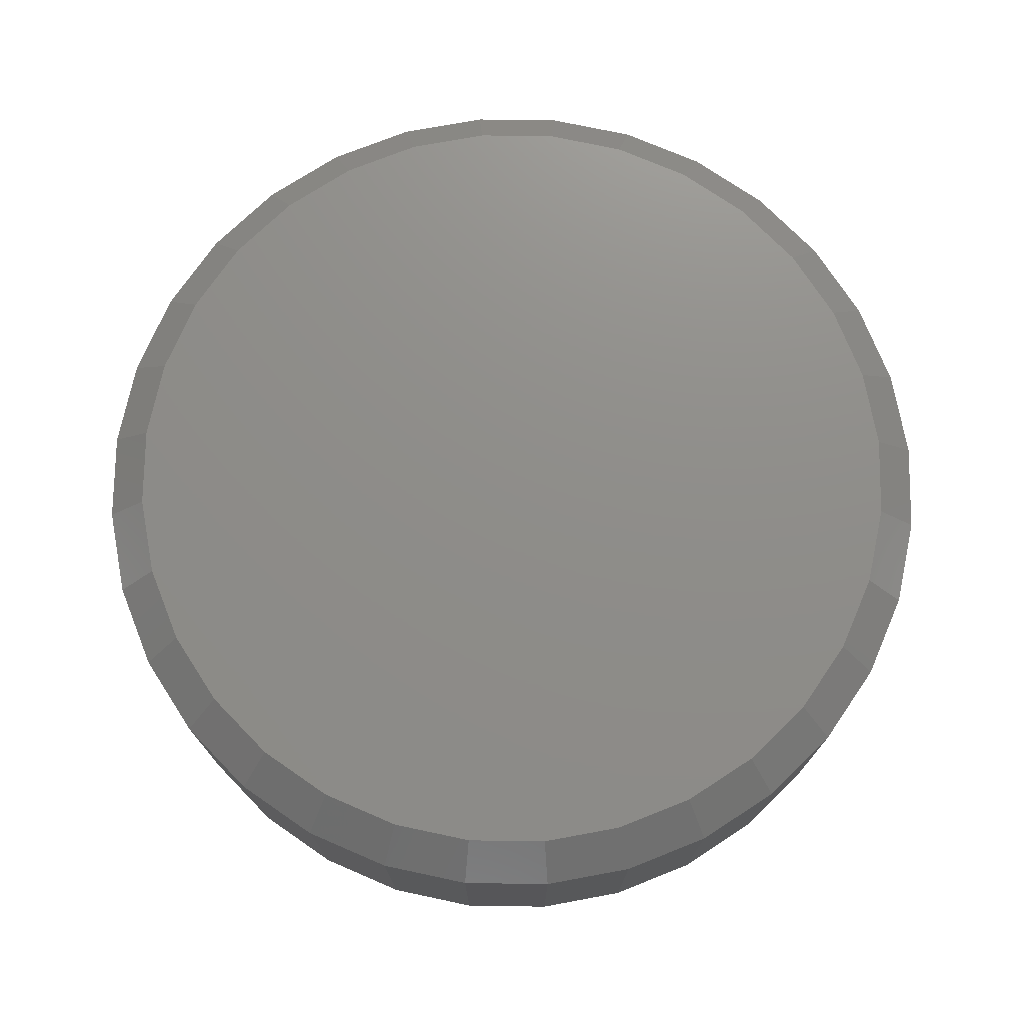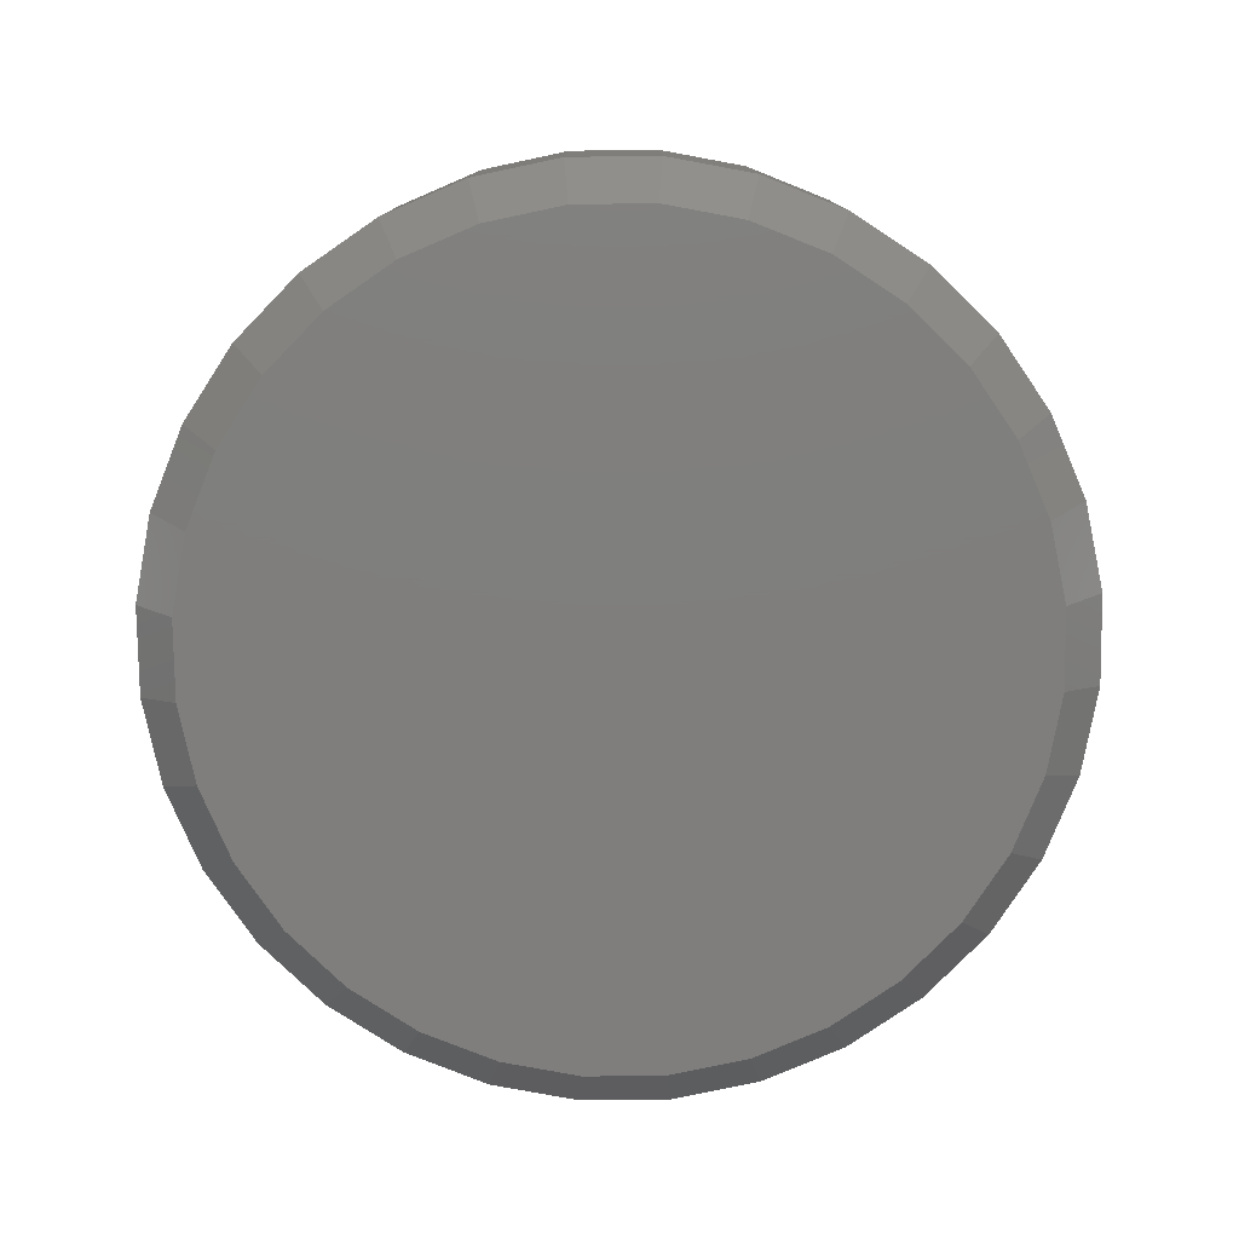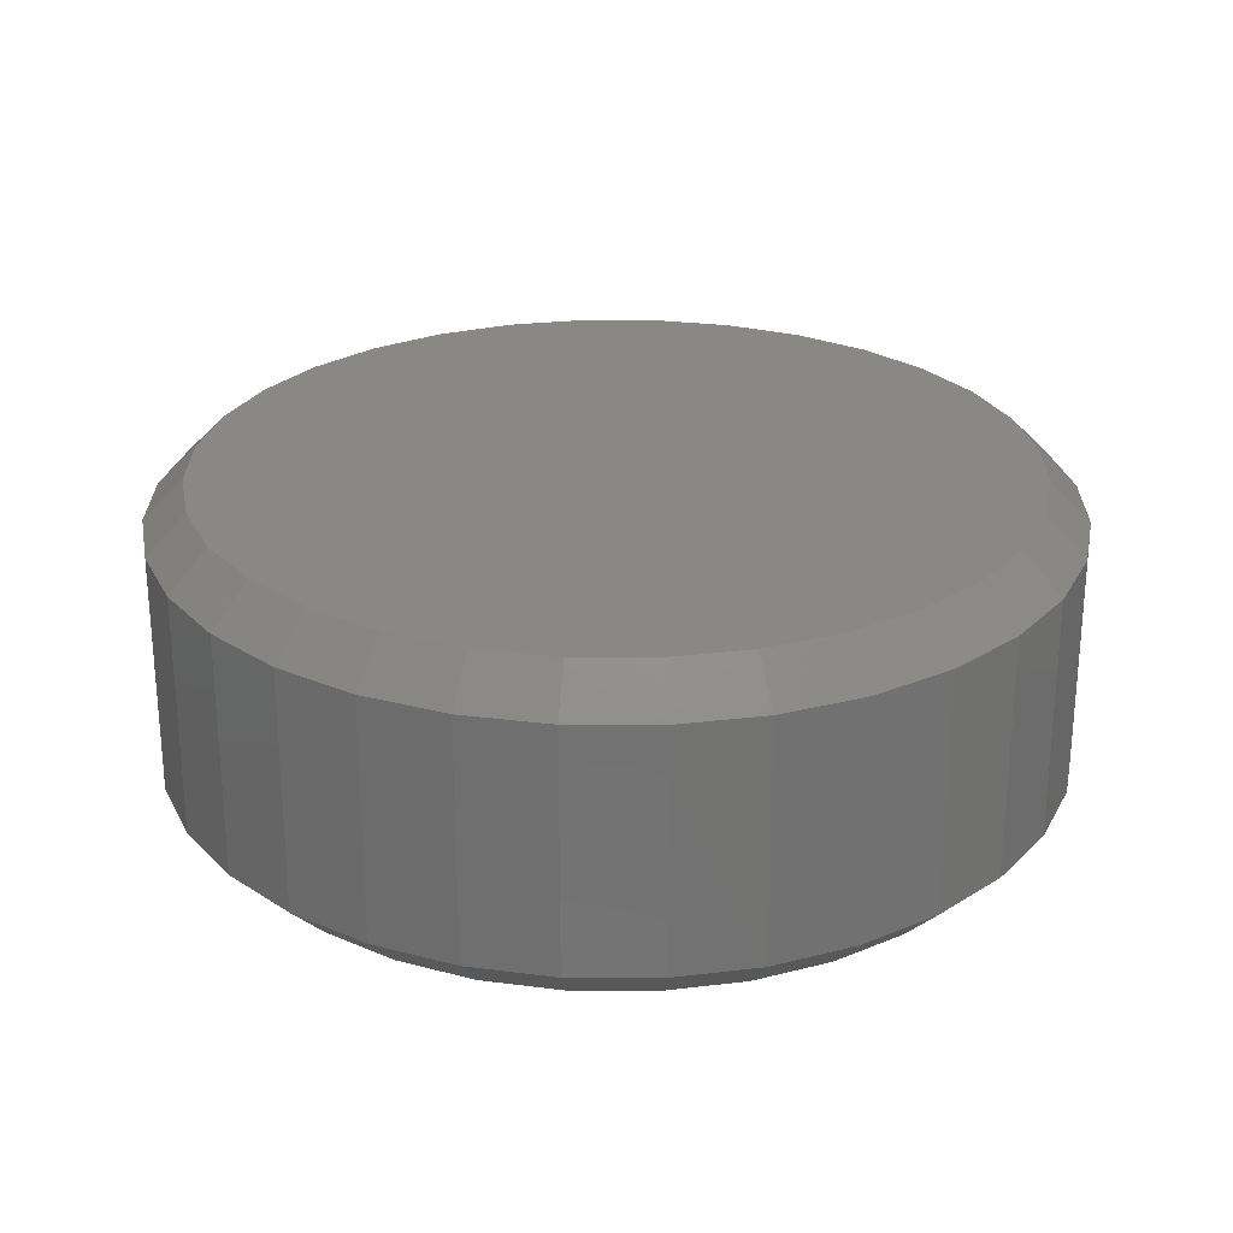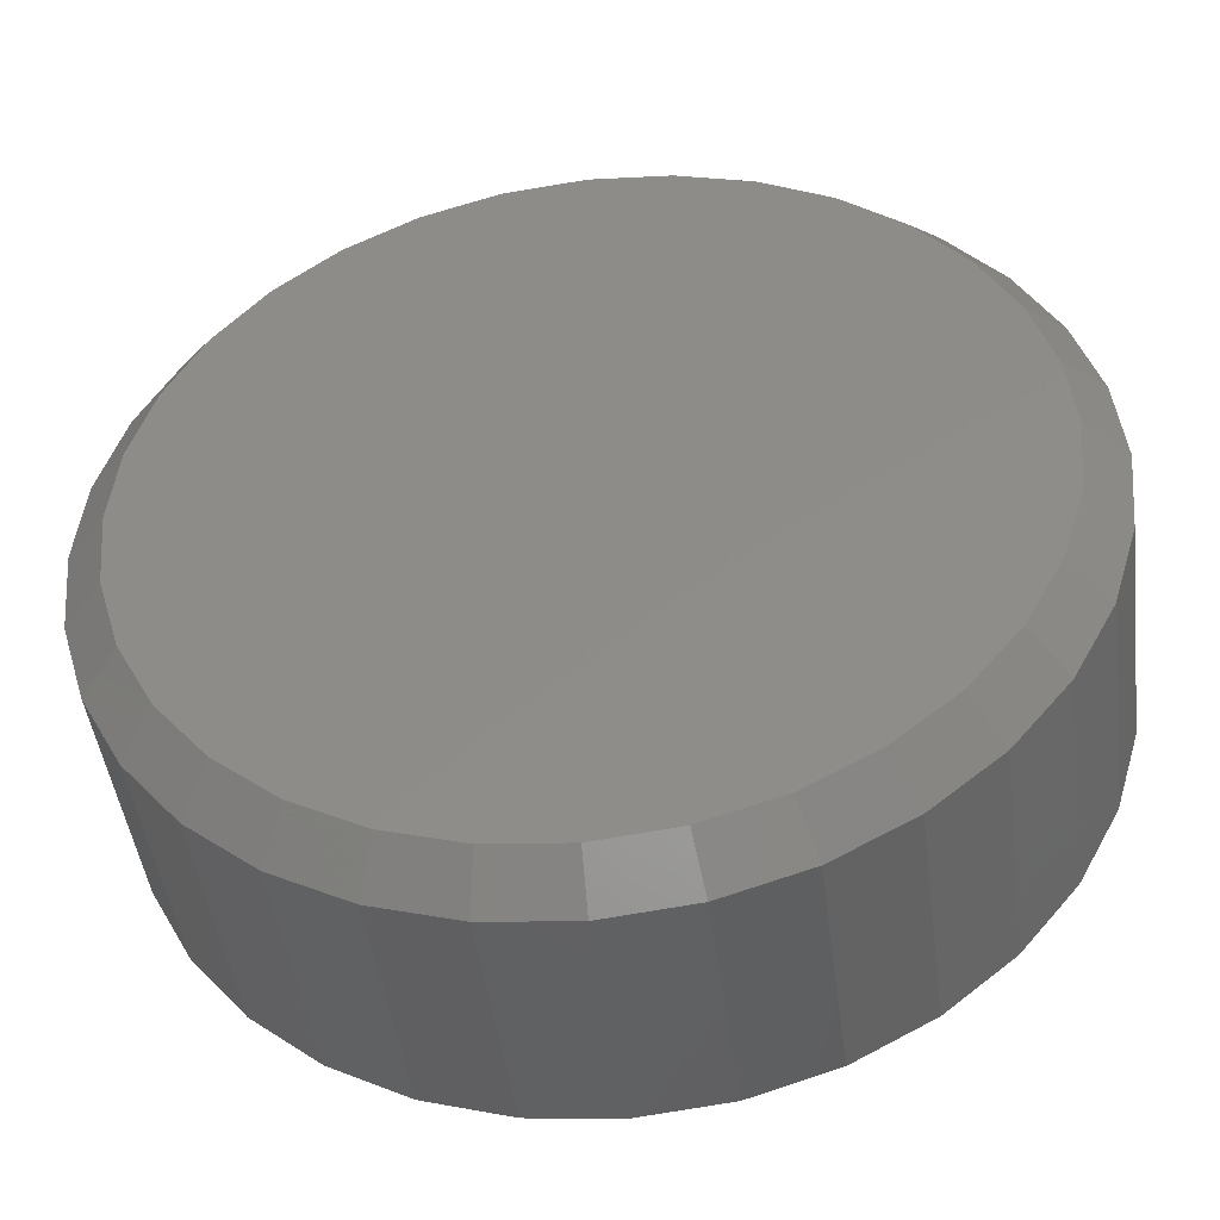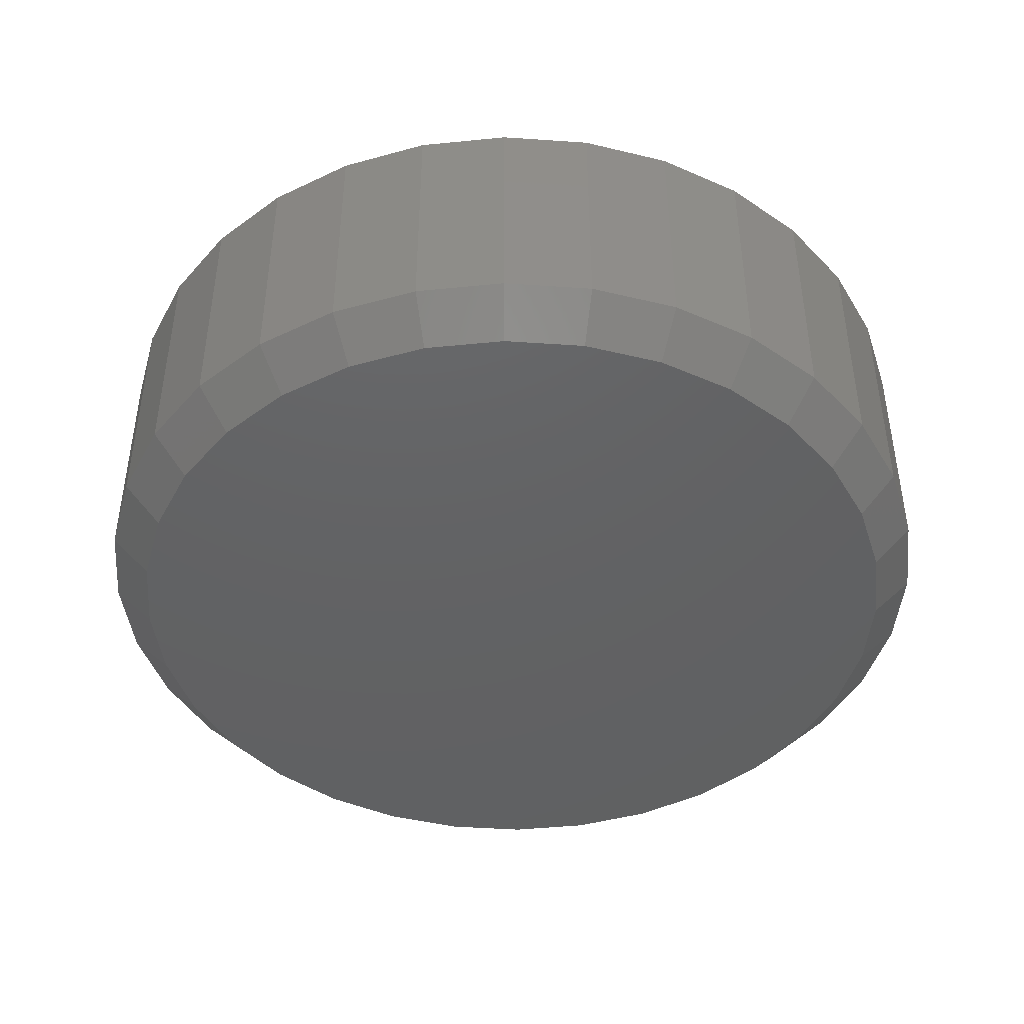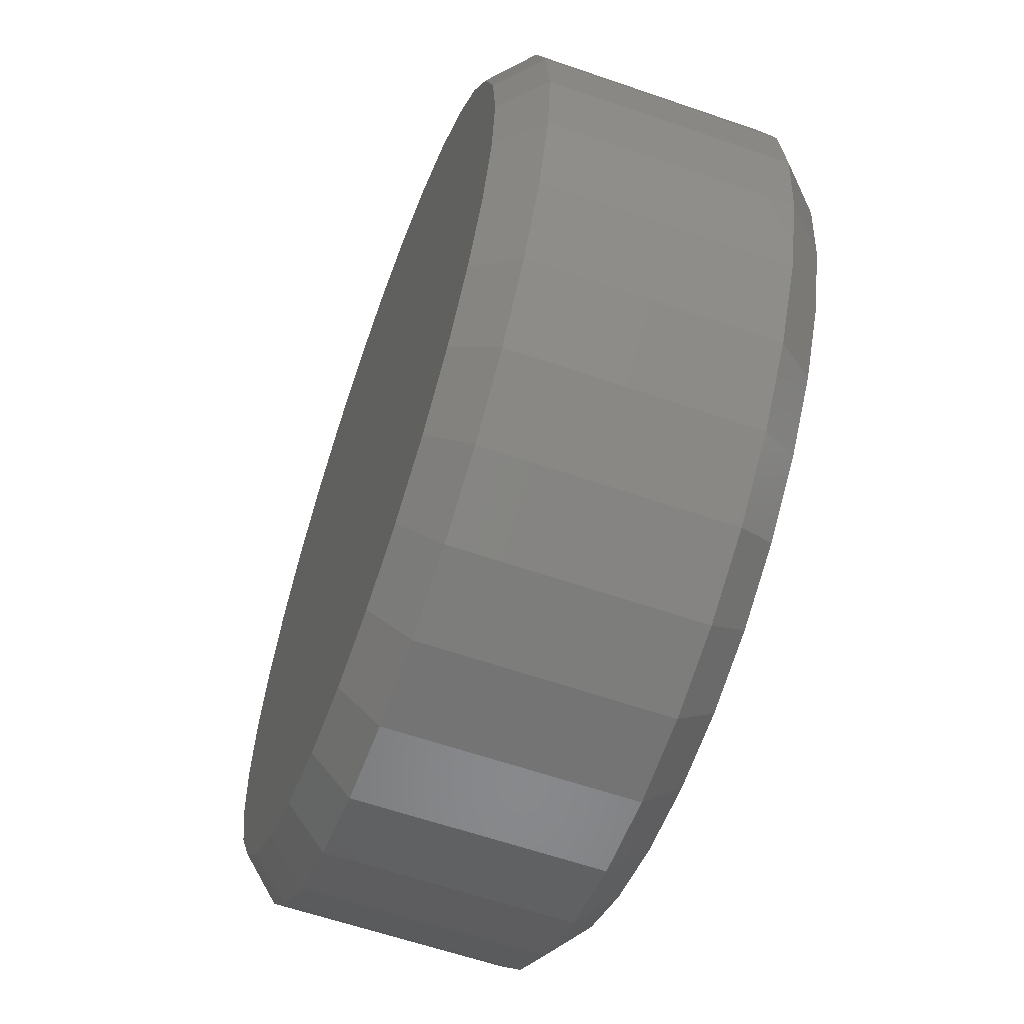
<metadata>
{"format":"stl","ext":"stl","renderer":"f3d","projection":"perspective","resolution":1024,"background":"white","views":[{"elev":74.0,"azim":163.9,"up":"+Z"},{"elev":-78.5,"azim":175.1,"up":"+Z"},{"elev":26.0,"azim":-16.5,"up":"+Z"},{"elev":-45.9,"azim":-172.6,"up":"+Y"},{"elev":-44.2,"azim":79.8,"up":"+Z"},{"elev":-60.6,"azim":70.5,"up":"+Y"}]}
</metadata>
<code>
# stl→obj: 128 verts, 252 faces
v 0.1816 -3.511e-16 0.01562
v 0.1816 -3.511e-16 0.1094
v 0.1782 -0.03388 0.01562
v 0.1782 -0.03388 0.1094
v 0.1684 -0.06647 0.01562
v 0.1684 -0.06647 0.1094
v 0.1523 -0.09649 0.01562
v 0.1523 -0.09649 0.1094
v 0.1307 -0.1228 0.01562
v 0.1307 -0.1228 0.1094
v 0.1044 -0.1444 0.01562
v 0.1044 -0.1444 0.1094
v 0.07436 -0.1605 0.01562
v 0.07436 -0.1605 0.1094
v 0.04178 -0.1703 0.01562
v 0.04178 -0.1703 0.1094
v 0.007895 -0.1737 0.01562
v 0.007895 -0.1737 0.1094
v -0.02599 -0.1703 0.01562
v -0.02599 -0.1703 0.1094
v -0.05857 -0.1605 0.01562
v -0.05857 -0.1605 0.1094
v -0.0886 -0.1444 0.01562
v -0.0886 -0.1444 0.1094
v -0.1149 -0.1228 0.01562
v -0.1149 -0.1228 0.1094
v -0.1365 -0.09649 0.01562
v -0.1365 -0.09649 0.1094
v -0.1526 -0.06647 0.01562
v -0.1526 -0.06647 0.1094
v -0.1625 -0.03388 0.01562
v -0.1625 -0.03388 0.1094
v -0.1658 9.84e-17 0.01562
v -0.1658 9.84e-17 0.1094
v -0.1625 0.03388 0.01562
v -0.1625 0.03388 0.1094
v -0.1526 0.06647 0.01562
v -0.1526 0.06647 0.1094
v -0.1365 0.09649 0.01562
v -0.1365 0.09649 0.1094
v -0.1149 0.1228 0.01562
v -0.1149 0.1228 0.1094
v -0.0886 0.1444 0.01562
v -0.0886 0.1444 0.1094
v -0.05857 0.1605 0.01562
v -0.05857 0.1605 0.1094
v -0.02599 0.1703 0.01562
v -0.02599 0.1703 0.1094
v 0.007895 0.1737 0.01562
v 0.007895 0.1737 0.1094
v 0.04178 0.1703 0.01562
v 0.04178 0.1703 0.1094
v 0.07436 0.1605 0.01562
v 0.07436 0.1605 0.1094
v 0.1044 0.1444 0.01562
v 0.1044 0.1444 0.1094
v 0.1307 0.1228 0.01562
v 0.1307 0.1228 0.1094
v 0.1523 0.09649 0.01562
v 0.1523 0.09649 0.1094
v 0.1684 0.06647 0.01562
v 0.1684 0.06647 0.1094
v 0.1782 0.03388 0.01562
v 0.1782 0.03388 0.1094
v -0.02294 0.155 0.125
v 0.03873 0.155 0.125
v 0.007895 0.1581 0.125
v -0.05259 0.146 0.125
v 0.06838 0.146 0.125
v 0.06838 -0.146 0.125
v -0.02294 -0.155 0.125
v 0.03873 -0.155 0.125
v 0.007895 -0.1581 0.125
v 0.09571 0.1314 0.125
v -0.07992 0.1314 0.125
v 0.1197 0.1118 0.125
v -0.1039 0.1118 0.125
v 0.1393 0.08781 0.125
v -0.1235 0.08781 0.125
v 0.1539 0.06049 0.125
v -0.1381 0.06049 0.125
v 0.1629 0.03084 0.125
v -0.1471 0.03084 0.125
v 0.166 -1.804e-16 0.125
v -0.1502 -5.214e-17 0.125
v 0.1629 -0.03084 0.125
v -0.1471 -0.03084 0.125
v 0.1539 -0.06049 0.125
v -0.1381 -0.06049 0.125
v 0.1393 -0.08781 0.125
v -0.1235 -0.08781 0.125
v 0.1197 -0.1118 0.125
v -0.1039 -0.1118 0.125
v 0.09571 -0.1314 0.125
v -0.07992 -0.1314 0.125
v -0.05259 -0.146 0.125
v 0.007895 0.1581 0
v 0.03873 0.155 0
v -0.02294 0.155 0
v -0.05259 0.146 0
v 0.06838 0.146 0
v 0.03873 -0.155 0
v -0.02294 -0.155 0
v 0.06838 -0.146 0
v 0.007895 -0.1581 0
v -0.05259 -0.146 0
v -0.07992 -0.1314 0
v 0.09571 -0.1314 0
v -0.1039 -0.1118 0
v 0.1197 -0.1118 0
v -0.1235 -0.08781 0
v 0.1393 -0.08781 0
v -0.1381 -0.06049 0
v 0.1539 -0.06049 0
v -0.1471 -0.03084 0
v 0.1629 -0.03084 0
v -0.1502 -5.214e-17 0
v 0.166 -1.804e-16 0
v -0.1471 0.03084 0
v 0.1629 0.03084 0
v -0.1381 0.06049 0
v 0.1539 0.06049 0
v -0.1235 0.08781 0
v 0.1393 0.08781 0
v -0.1039 0.1118 0
v 0.1197 0.1118 0
v -0.07992 0.1314 0
v 0.09571 0.1314 0
f 1 2 3
f 3 2 4
f 3 4 5
f 5 4 6
f 5 6 7
f 7 6 8
f 7 8 9
f 9 8 10
f 9 10 11
f 11 10 12
f 11 12 13
f 13 12 14
f 13 14 15
f 15 14 16
f 15 16 17
f 17 16 18
f 17 18 19
f 19 18 20
f 19 20 21
f 21 20 22
f 21 22 23
f 23 22 24
f 23 24 25
f 25 24 26
f 25 26 27
f 27 26 28
f 27 28 29
f 29 28 30
f 29 30 31
f 31 30 32
f 31 32 33
f 33 32 34
f 33 34 35
f 35 34 36
f 35 36 37
f 37 36 38
f 37 38 39
f 39 38 40
f 39 40 41
f 41 40 42
f 41 42 43
f 43 42 44
f 43 44 45
f 45 44 46
f 45 46 47
f 47 46 48
f 47 48 49
f 49 48 50
f 49 50 51
f 51 50 52
f 51 52 53
f 53 52 54
f 53 54 55
f 55 54 56
f 55 56 57
f 57 56 58
f 57 58 59
f 59 58 60
f 59 60 61
f 61 60 62
f 61 62 63
f 63 62 64
f 63 64 1
f 1 64 2
f 65 66 67
f 66 65 68
f 66 68 69
f 70 71 72
f 72 71 73
f 69 68 74
f 74 68 75
f 74 75 76
f 76 75 77
f 76 77 78
f 78 77 79
f 78 79 80
f 80 79 81
f 80 81 82
f 82 81 83
f 82 83 84
f 84 83 85
f 84 85 86
f 86 85 87
f 86 87 88
f 88 87 89
f 88 89 90
f 90 89 91
f 90 91 92
f 92 91 93
f 92 93 94
f 94 93 95
f 94 95 70
f 70 95 96
f 70 96 71
f 73 71 18
f 18 16 73
f 8 92 10
f 10 92 94
f 10 94 12
f 92 8 90
f 90 8 6
f 90 6 88
f 88 6 4
f 88 4 86
f 86 4 2
f 86 2 84
f 91 26 93
f 93 26 24
f 93 24 95
f 26 91 28
f 28 91 89
f 28 89 30
f 30 89 87
f 30 87 32
f 32 87 85
f 32 85 34
f 18 71 20
f 20 71 96
f 20 96 22
f 22 96 95
f 22 95 24
f 73 16 72
f 72 16 14
f 72 14 70
f 70 14 12
f 70 12 94
f 67 66 50
f 50 48 67
f 40 77 42
f 42 77 75
f 42 75 44
f 77 40 79
f 79 40 38
f 79 38 81
f 81 38 36
f 81 36 83
f 83 36 34
f 83 34 85
f 78 58 76
f 76 58 56
f 76 56 74
f 58 78 60
f 60 78 80
f 60 80 62
f 62 80 82
f 62 82 64
f 64 82 84
f 64 84 2
f 50 66 52
f 52 66 69
f 52 69 54
f 54 69 74
f 54 74 56
f 67 48 65
f 65 48 46
f 65 46 68
f 68 46 44
f 68 44 75
f 97 98 99
f 100 99 98
f 101 100 98
f 102 103 104
f 105 103 102
f 103 106 104
f 104 106 107
f 104 107 108
f 108 107 109
f 108 109 110
f 110 109 111
f 110 111 112
f 112 111 113
f 112 113 114
f 114 113 115
f 114 115 116
f 116 115 117
f 116 117 118
f 118 117 119
f 118 119 120
f 120 119 121
f 120 121 122
f 122 121 123
f 122 123 124
f 124 123 125
f 124 125 126
f 126 125 127
f 126 127 128
f 128 127 100
f 128 100 101
f 17 103 105
f 105 15 17
f 107 23 109
f 109 23 25
f 109 25 111
f 111 25 27
f 111 27 113
f 113 27 29
f 113 29 115
f 115 29 31
f 115 31 117
f 117 31 33
f 11 108 9
f 9 108 110
f 9 110 7
f 7 110 112
f 7 112 5
f 5 112 114
f 5 114 3
f 3 114 116
f 3 116 1
f 1 116 118
f 23 107 21
f 21 107 106
f 21 106 19
f 19 106 103
f 19 103 17
f 108 11 104
f 104 11 13
f 104 13 102
f 102 13 15
f 102 15 105
f 49 98 97
f 97 47 49
f 128 55 126
f 126 55 57
f 126 57 124
f 124 57 59
f 124 59 122
f 122 59 61
f 122 61 120
f 120 61 63
f 120 63 118
f 118 63 1
f 43 127 41
f 41 127 125
f 41 125 39
f 39 125 123
f 39 123 37
f 37 123 121
f 37 121 35
f 35 121 119
f 35 119 33
f 33 119 117
f 55 128 53
f 53 128 101
f 53 101 51
f 51 101 98
f 51 98 49
f 127 43 100
f 100 43 45
f 100 45 99
f 99 45 47
f 99 47 97

</code>
